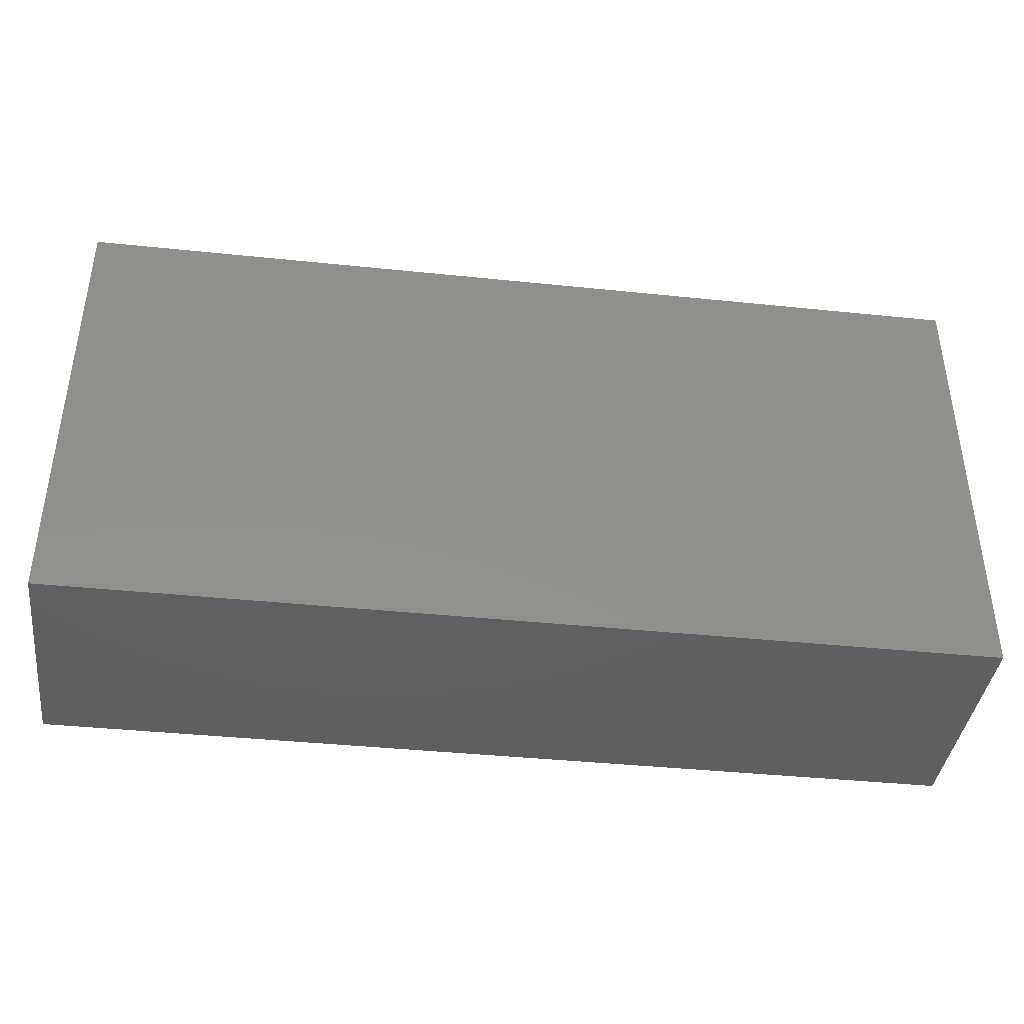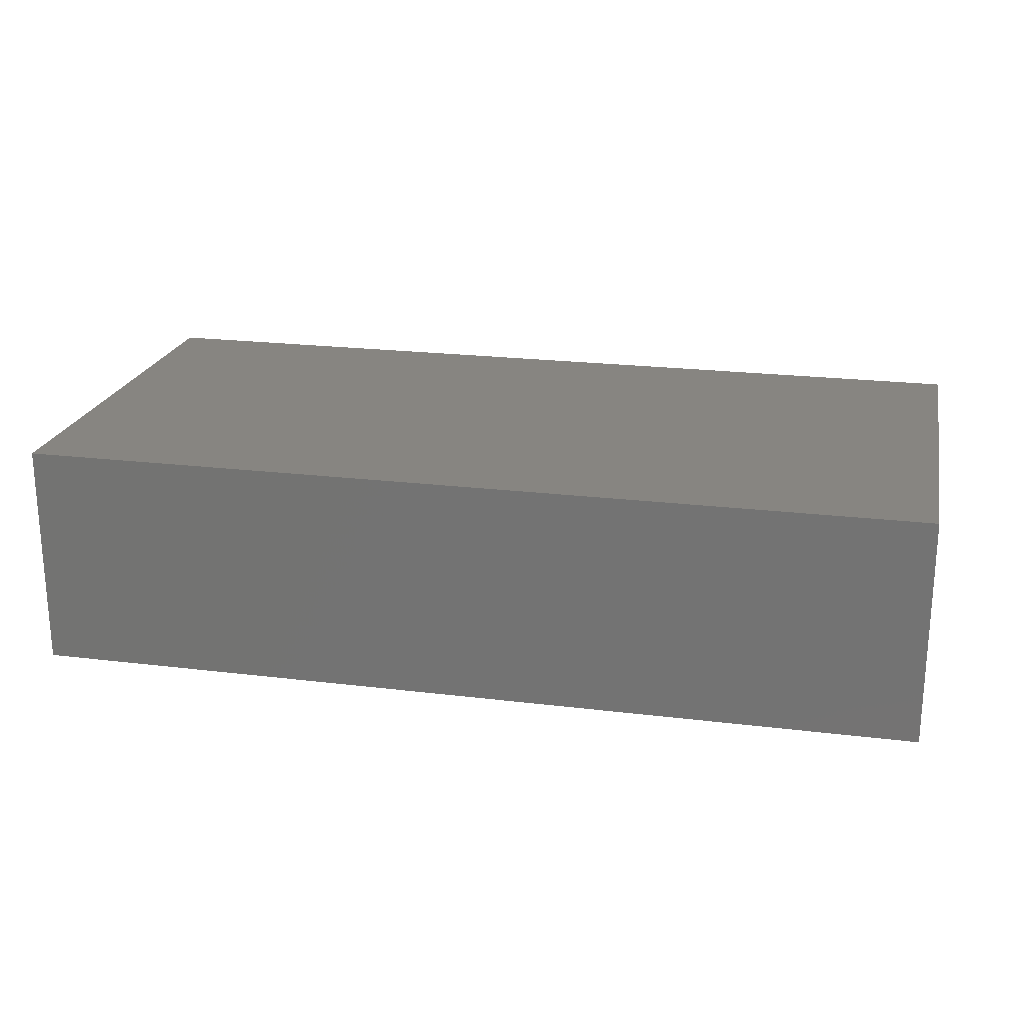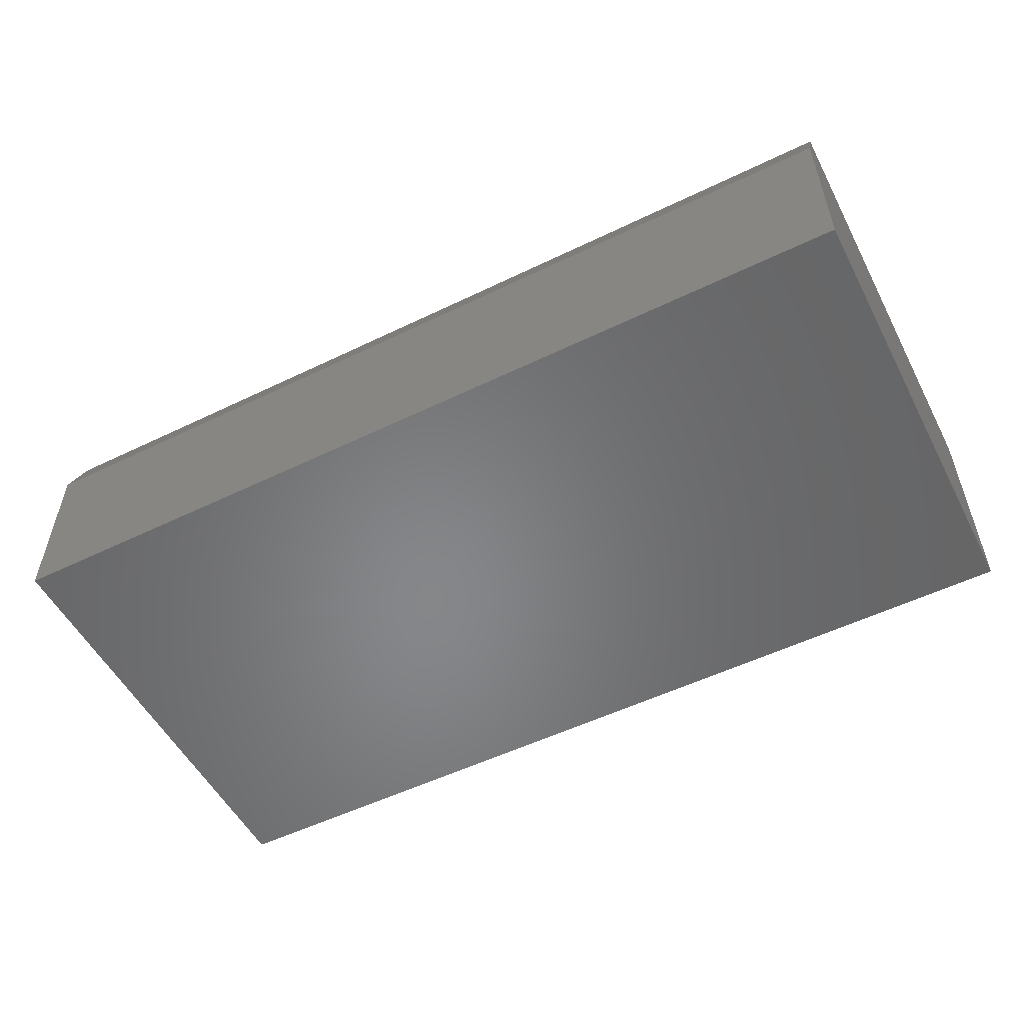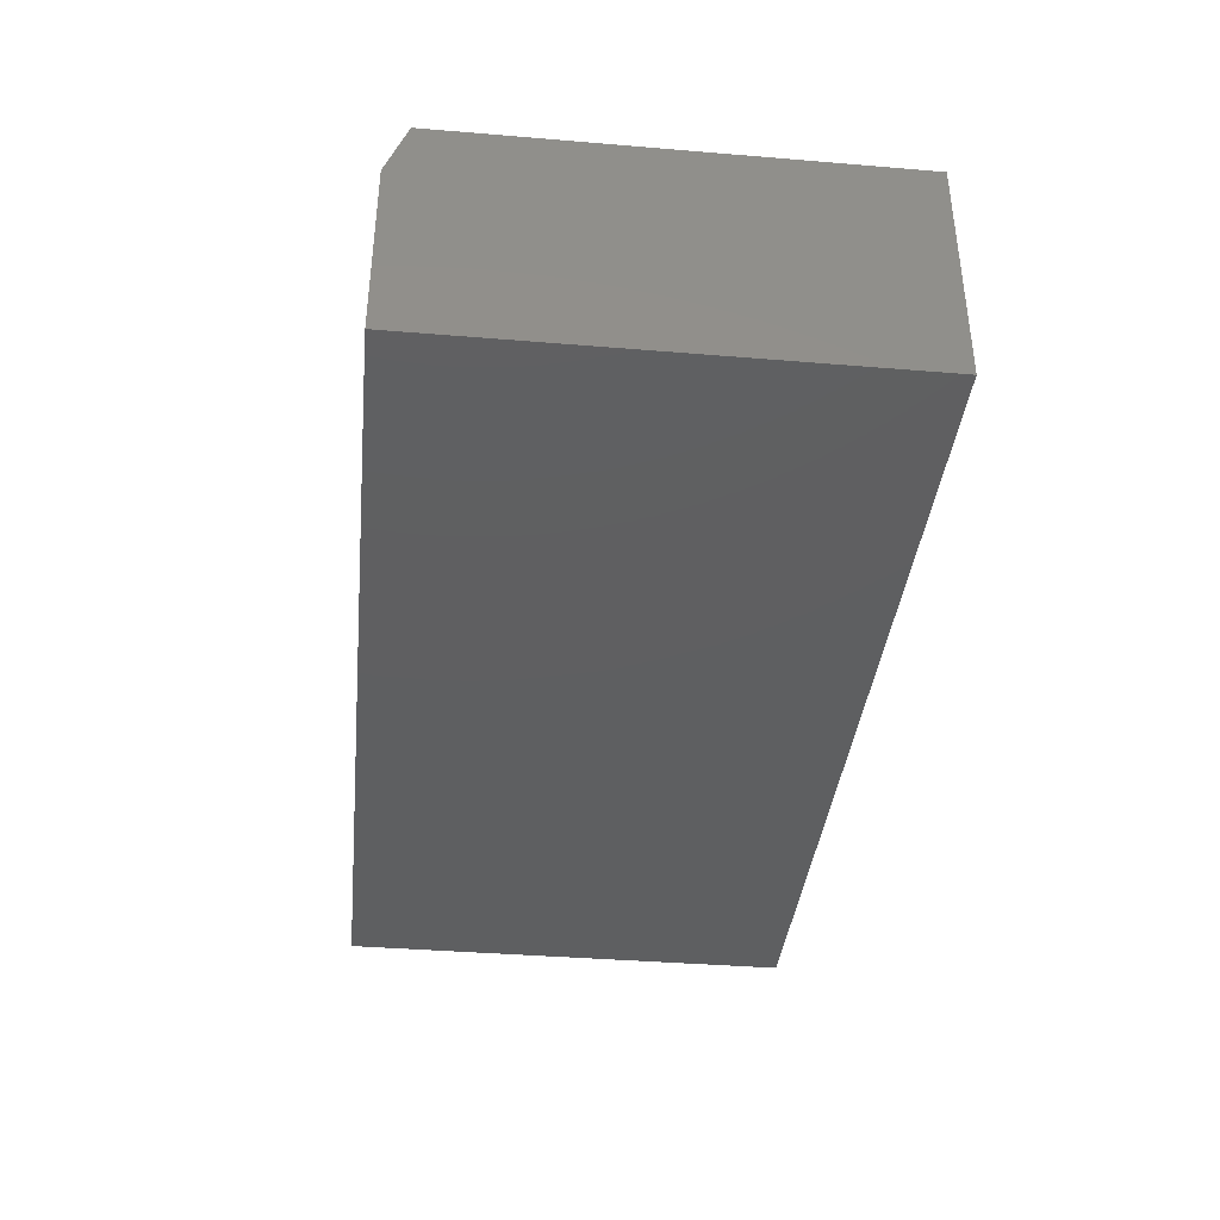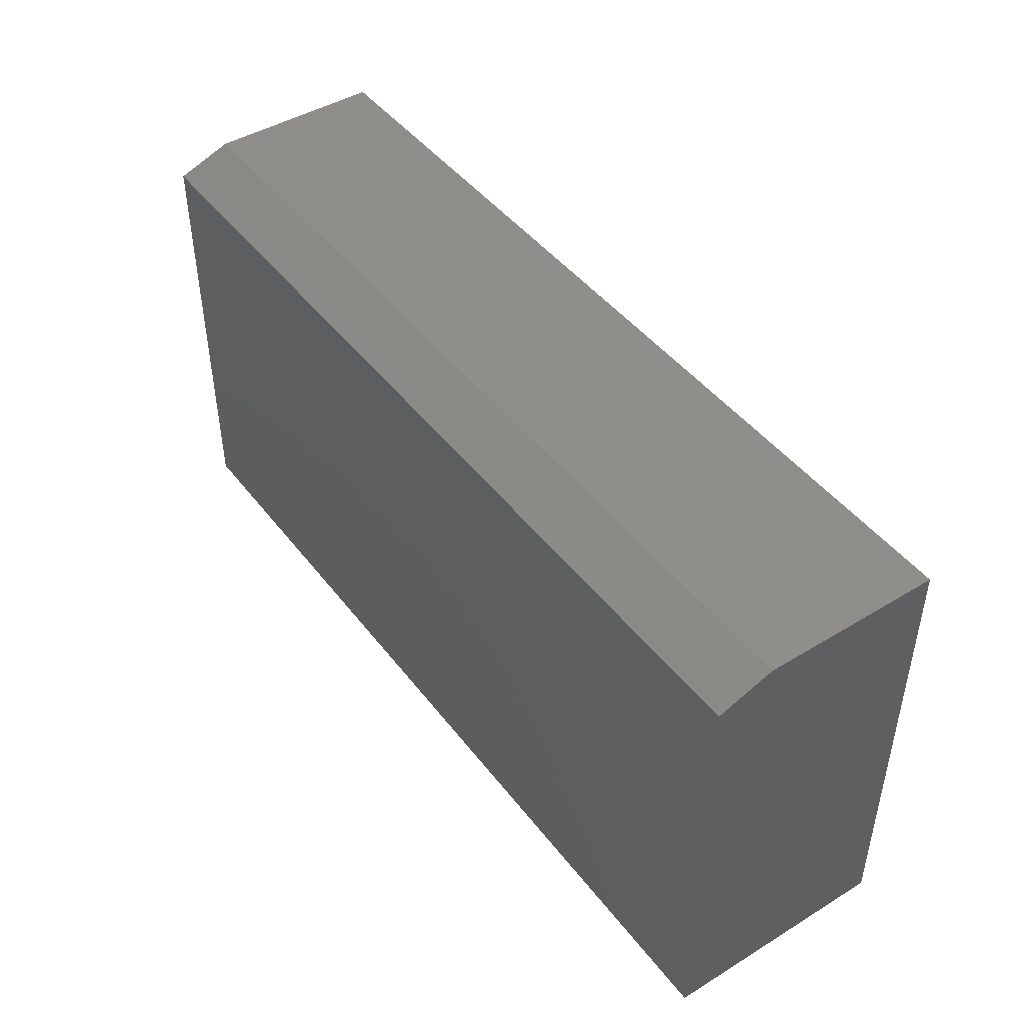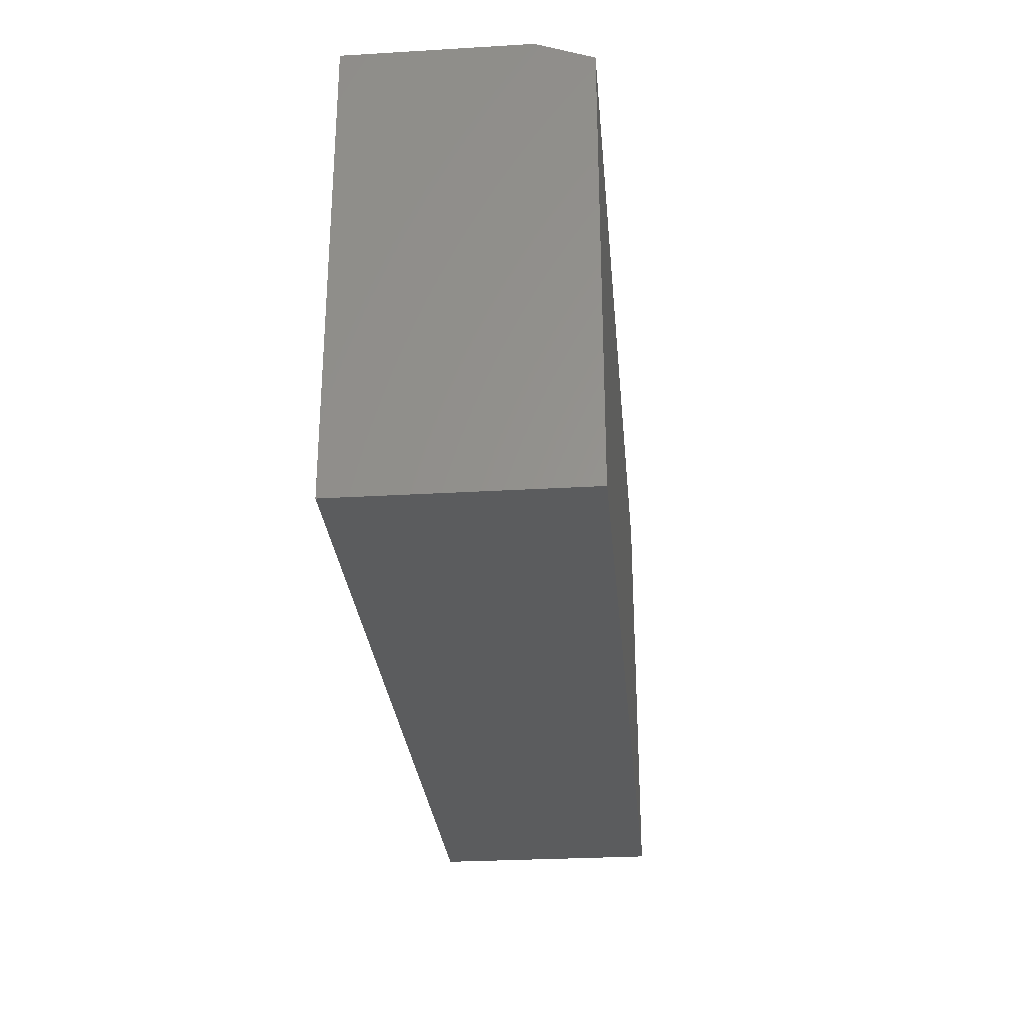
<metadata>
{"format":"stl","ext":"stl","renderer":"f3d","projection":"perspective","resolution":1024,"background":"white","views":[{"elev":-39.9,"azim":172.7,"up":"+Y"},{"elev":21.7,"azim":12.2,"up":"+Z"},{"elev":-53.6,"azim":-152.7,"up":"+Z"},{"elev":-38.3,"azim":-96.0,"up":"+Z"},{"elev":45.3,"azim":54.9,"up":"+Y"},{"elev":-28.4,"azim":-84.9,"up":"+Y"}]}
</metadata>
<code>
# stl→obj: 10 verts, 16 faces
v -0.8828 0 -0.1719
v -0.8828 1.121e-17 0.0301
v 0.1641 1.162e-16 -0.1719
v 0.1641 1.274e-16 0.0301
v -0.8828 -0.5234 -0.1719
v -0.8828 -0.5234 0.0926
v -0.8828 -0.02344 0.0926
v 0.1641 -0.5234 0.0926
v 0.1641 -0.02344 0.0926
v 0.1641 -0.5234 -0.1719
f 1 2 3
f 3 2 4
f 5 6 1
f 1 6 7
f 1 7 2
f 8 9 6
f 6 9 7
f 8 10 9
f 9 10 3
f 9 3 4
f 9 4 7
f 7 4 2
f 5 10 6
f 6 10 8
f 5 1 10
f 10 1 3

</code>
